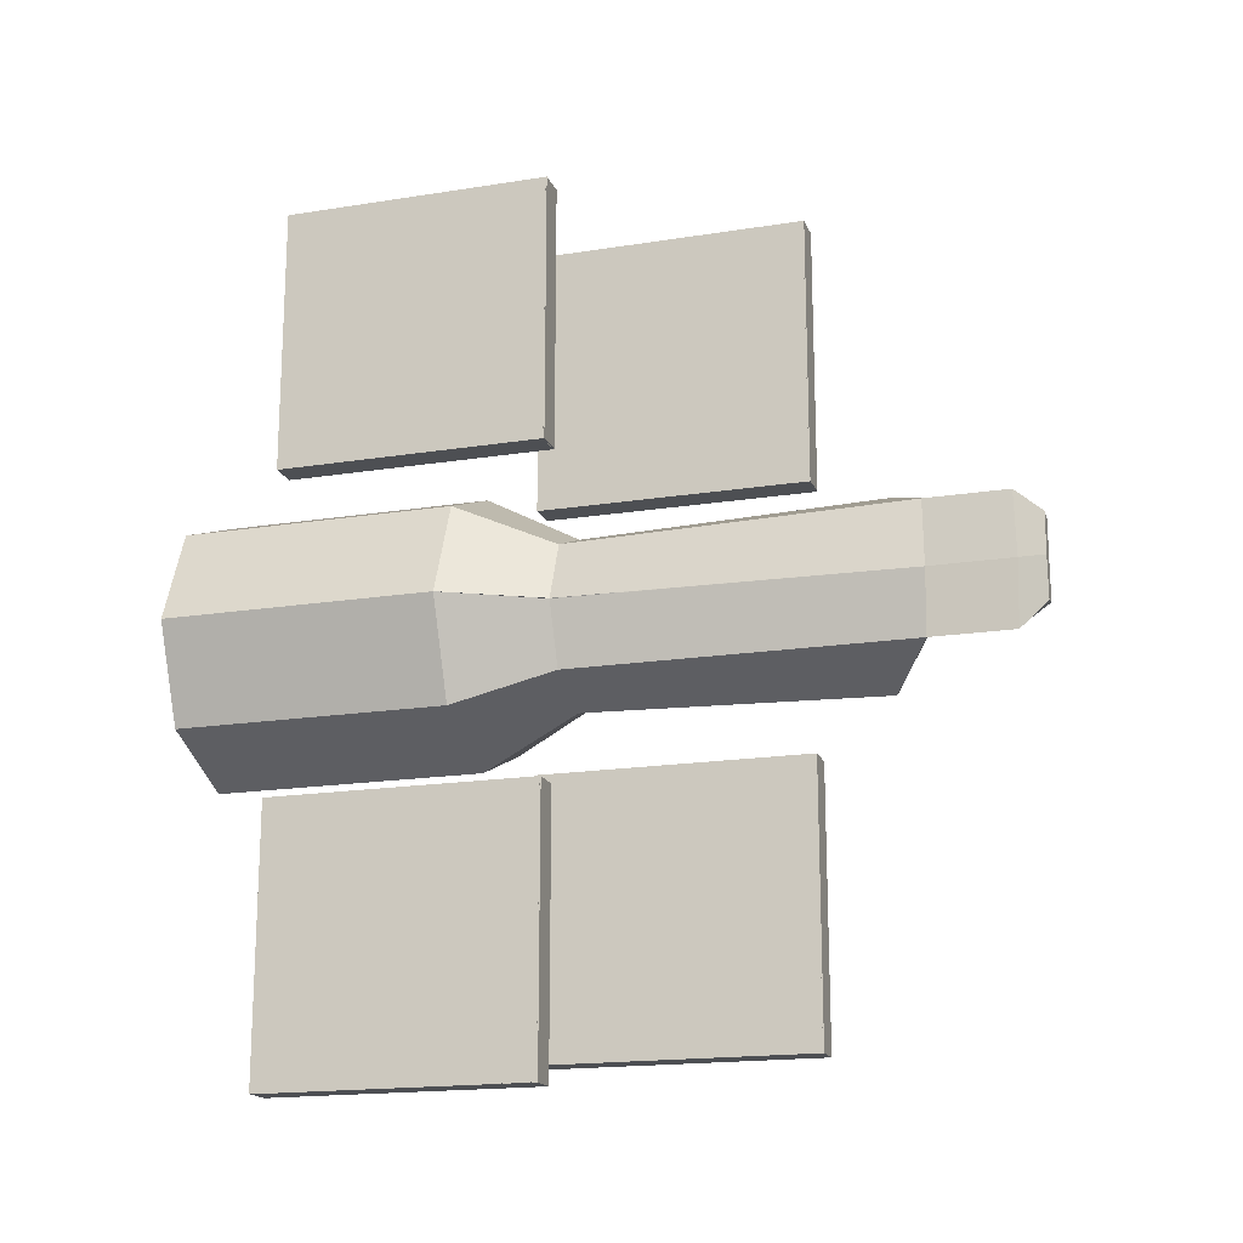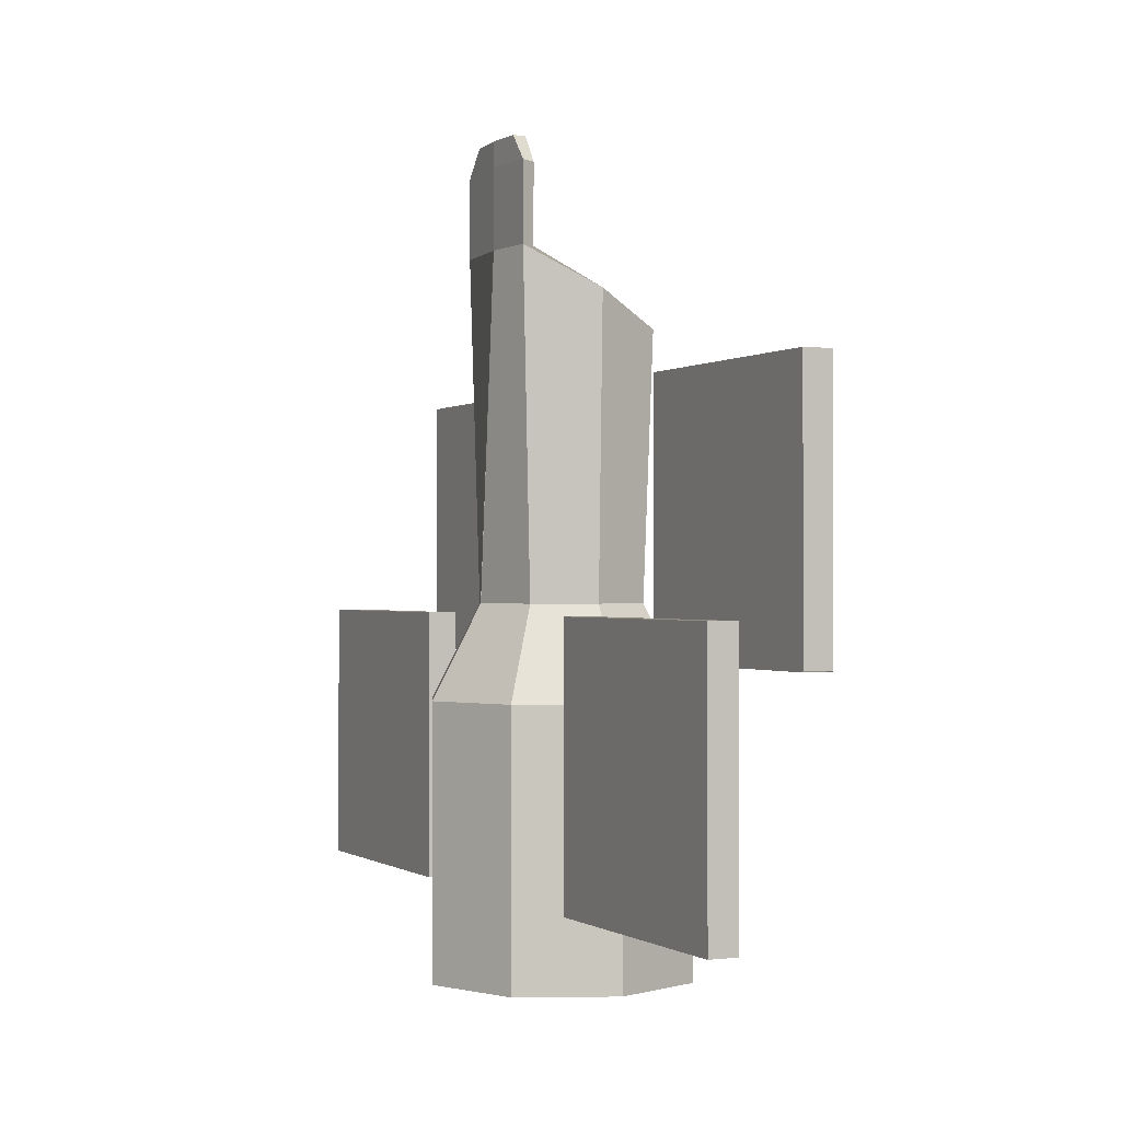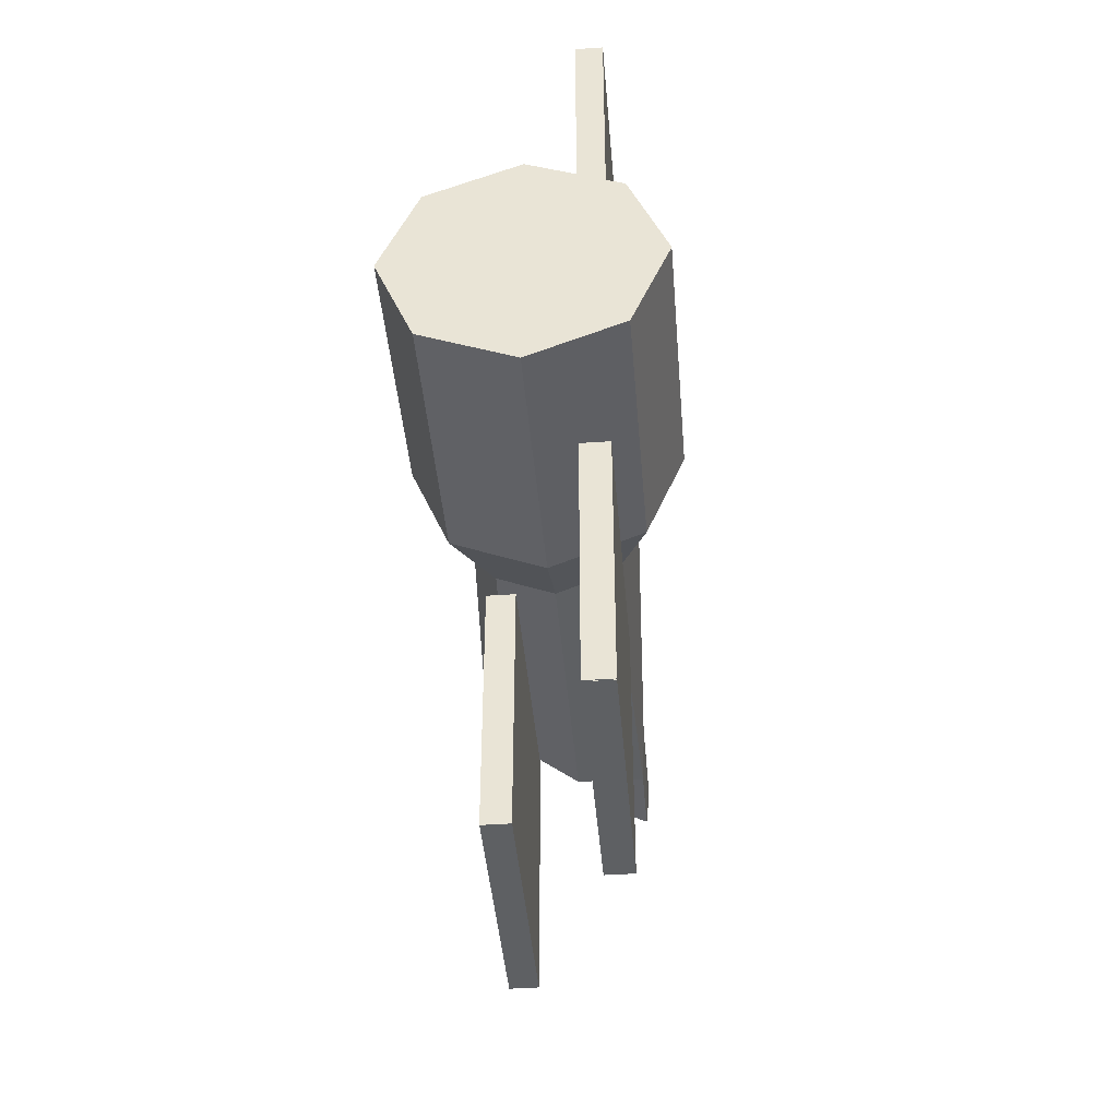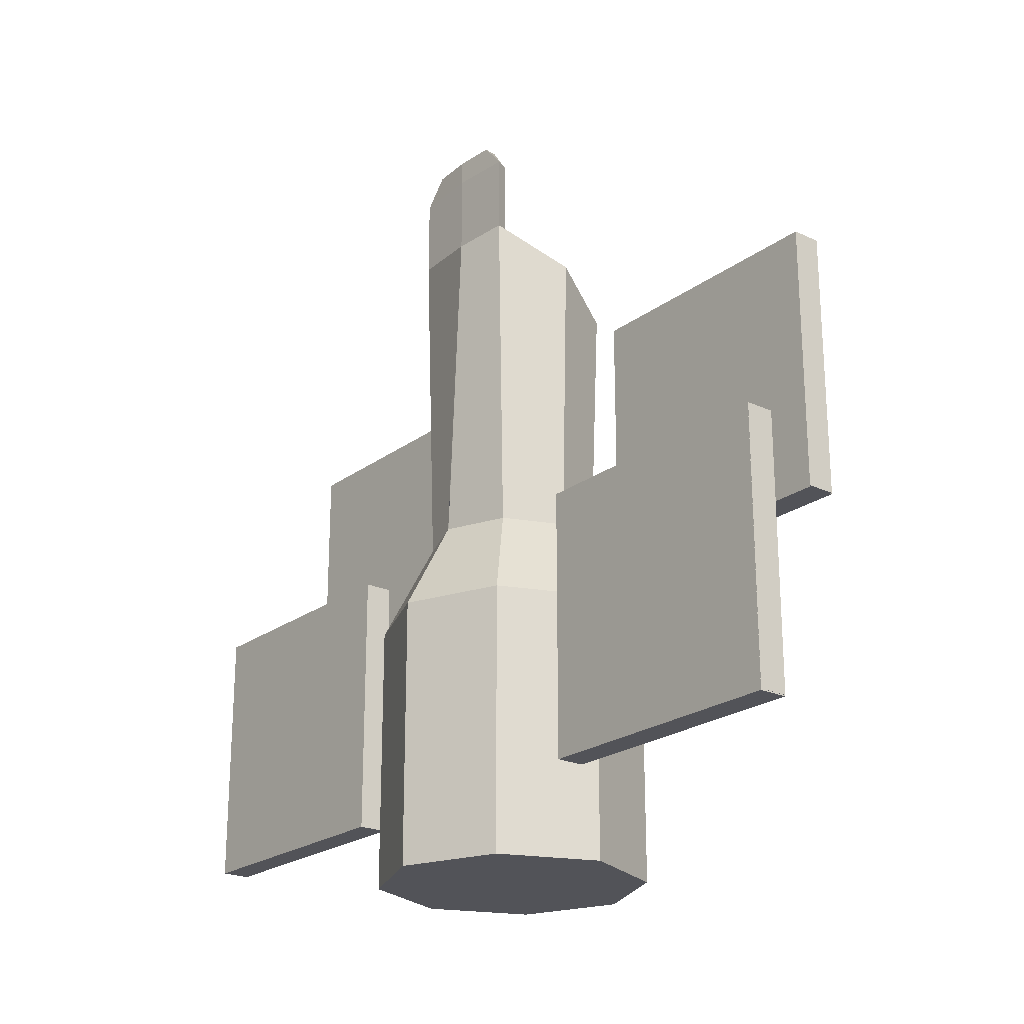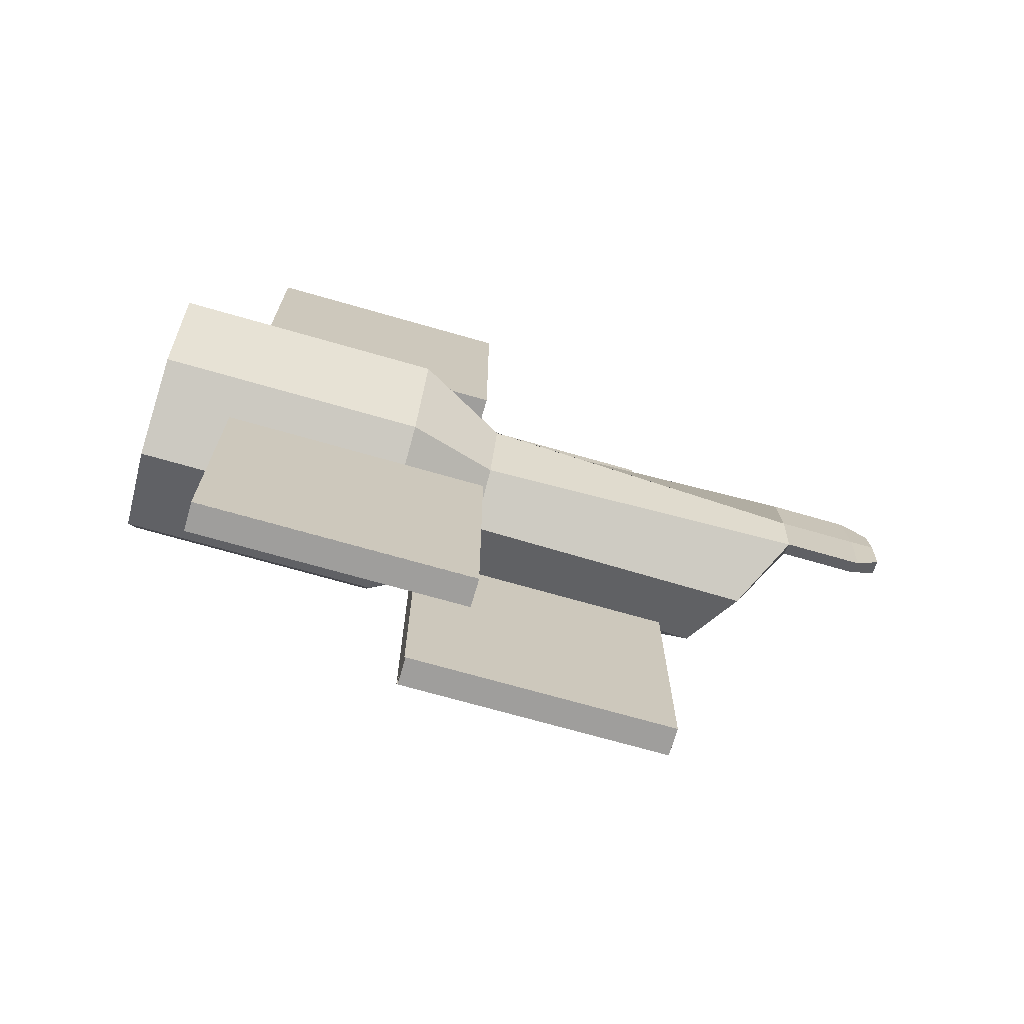
<metadata>
{"format":"obj","ext":"obj","renderer":"f3d","projection":"perspective","resolution":1024,"background":"white","views":[{"elev":-17.8,"azim":107.4,"up":"+Z"},{"elev":-0.5,"azim":154.8,"up":"+Y"},{"elev":-42.6,"azim":4.7,"up":"+Z"},{"elev":-22.6,"azim":141.4,"up":"+Y"},{"elev":-70.9,"azim":74.0,"up":"+Z"}]}
</metadata>
<code>
o Cylinder
v 0.05963 0.5332 0.6297
v -0.6618 2.154 0
v 0.6876 0.5332 0.001695
v -0.5683 0.5332 0.001695
v 1.06 -2.155 0
v 1.06 -0.1551 0
v 0.7667 -2.155 0.7071
v 0.7667 -0.1551 0.7071
v 0.05963 -2.155 1
v 0.05963 -0.1551 1
v -0.6475 -2.155 0.7071
v -0.6475 -0.1551 0.7071
v -0.9404 -2.155 0
v -0.9404 -0.1551 0
v 0.5037 0.5332 0.4457
v -0.3844 0.5332 0.4457
v -0.4505 2.493 0.4738
v 0.05963 2.744 0.6944
v 0.571 3.046 0.4738
v 0.5884 3.056 0
v -0.5204 2.154 0
v -0.3847 2.493 0.4218
v 0.04584 2.744 0.5635
v 0.4679 3.042 0.4237
v 0.4799 3.042 0
v -0.5204 0.9194 0
v -0.3847 0.9194 0.4218
v 0.04584 0.9194 0.5635
v 0.4672 0.9194 0.4218
v 0.4792 0.9194 0
v 0.5697 3.639 0.4738
v 0.5884 3.654 0
v 0.4666 3.635 0.4237
v 0.4792 3.654 0
v 0.5697 3.837 0.2985
v 0.5884 3.837 0
v 0.4672 3.837 0.283
v 0.4792 3.837 0
v 0.6 0.4454 1.196
v 0.6 -1.555 1.196
v 0.6 0.4454 3.196
v 0.6 -1.555 3.196
v 0.3849 0.4454 1.196
v 0.3849 -1.555 1.196
v 0.3849 0.4454 3.196
v 0.3849 -1.555 3.196
v 0.5996 0.4541 1.198
v 0.5996 -1.546 1.198
v 0.5996 0.4541 3.198
v 0.5996 -1.546 3.198
v 0.3845 0.4541 1.198
v 0.3845 -1.546 1.198
v 0.3845 0.4541 3.198
v 0.3845 -1.546 3.198
v -0.1904 2.128 0.9755
v -0.1904 0.1281 0.9755
v -0.1904 2.128 2.976
v -0.1904 0.1281 2.976
v -0.4054 2.128 0.9755
v -0.4054 0.1281 0.9755
v -0.4054 2.128 2.976
v -0.4054 0.1281 2.976
v -0.1908 2.137 0.9779
v -0.1908 0.1369 0.9779
v -0.1908 2.137 2.978
v -0.1908 0.1369 2.978
v -0.4059 2.137 0.9779
v -0.4059 0.1369 0.9779
v -0.4059 2.137 2.978
v -0.4059 0.1369 2.978
v 0.05963 0.5332 -0.6297
v 0.6876 0.5332 -0.001695
v -0.5683 0.5332 -0.001695
v 0.7667 -2.155 -0.7071
v 0.7667 -0.1551 -0.7071
v 0.05963 -2.155 -1
v 0.05963 -0.1551 -1
v -0.6475 -2.155 -0.7071
v -0.6475 -0.1551 -0.7071
v 0.5037 0.5332 -0.4457
v -0.3844 0.5332 -0.4457
v -0.4505 2.493 -0.4738
v 0.05963 2.744 -0.6944
v 0.571 3.046 -0.4738
v -0.3847 2.493 -0.4218
v 0.04584 2.744 -0.5635
v 0.4679 3.042 -0.4237
v -0.3847 0.9194 -0.4218
v 0.04584 0.9194 -0.5635
v 0.4672 0.9194 -0.4218
v 0.5697 3.639 -0.4738
v 0.4666 3.635 -0.4237
v 0.5697 3.837 -0.2985
v 0.4672 3.837 -0.283
v 0.6 0.4454 -1.196
v 0.6 -1.555 -1.196
v 0.6 0.4454 -3.196
v 0.6 -1.555 -3.196
v 0.3849 0.4454 -1.196
v 0.3849 -1.555 -1.196
v 0.3849 0.4454 -3.196
v 0.3849 -1.555 -3.196
v 0.5996 0.4541 -1.198
v 0.5996 -1.546 -1.198
v 0.5996 0.4541 -3.198
v 0.5996 -1.546 -3.198
v 0.3845 0.4541 -1.198
v 0.3845 -1.546 -1.198
v 0.3845 0.4541 -3.198
v 0.3845 -1.546 -3.198
v -0.1904 2.128 -0.9755
v -0.1904 0.1281 -0.9755
v -0.1904 2.128 -2.976
v -0.1904 0.1281 -2.976
v -0.4054 2.128 -0.9755
v -0.4054 0.1281 -0.9755
v -0.4054 2.128 -2.976
v -0.4054 0.1281 -2.976
v -0.1908 2.137 -0.9779
v -0.1908 0.1369 -0.9779
v -0.1908 2.137 -2.978
v -0.1908 0.1369 -2.978
v -0.4059 2.137 -0.9779
v -0.4059 0.1369 -0.9779
v -0.4059 2.137 -2.978
v -0.4059 0.1369 -2.978
f 14 12 16 4
f 8 6 3 15
f 5 6 8 7
f 7 8 10 9
f 9 10 12 11
f 11 12 14 13
f 6 14 4 3
f 13 5 7 9 11
f 12 10 1 16
f 1 15 19 18
f 10 8 15 1
f 18 19 24 23
f 16 1 18 17
f 15 3 20 19
f 4 16 17 2
f 22 23 28 27
f 2 17 22 21
f 17 18 23 22
f 24 19 31 33
f 30 26 27 28 29
f 24 25 30 29
f 23 24 29 28
f 21 22 27 26
f 33 31 35 37
f 19 20 32 31
f 25 24 33 34
f 35 36 38 37
f 31 32 36 35
f 34 33 37 38
f 39 43 45 41
f 44 40 42 46
f 42 41 45 46
f 40 39 41 42
f 44 43 39 40
f 46 45 43 44
f 47 51 53 49
f 52 48 50 54
f 50 49 53 54
f 48 47 49 50
f 52 51 47 48
f 54 53 51 52
f 55 59 61 57
f 60 56 58 62
f 56 55 57 58
f 60 59 55 56
f 62 61 59 60
f 63 67 69 65
f 68 64 66 70
f 66 65 69 70
f 64 63 65 66
f 68 67 63 64
f 70 69 67 68
f 14 73 81 79
f 75 80 72 6
f 5 74 75 6
f 74 76 77 75
f 76 78 79 77
f 78 13 14 79
f 6 72 73 14
f 13 78 76 74 5
f 79 81 71 77
f 71 83 84 80
f 77 71 80 75
f 83 86 87 84
f 81 82 83 71
f 80 84 20 72
f 73 2 82 81
f 85 88 89 86
f 2 21 85 82
f 82 85 86 83
f 87 92 91 84
f 30 90 89 88 26
f 87 90 30 25
f 86 89 90 87
f 21 26 88 85
f 92 94 93 91
f 84 91 32 20
f 25 34 92 87
f 93 94 38 36
f 91 93 36 32
f 34 38 94 92
f 95 97 101 99
f 100 102 98 96
f 98 102 101 97
f 96 98 97 95
f 100 96 95 99
f 102 100 99 101
f 103 105 109 107
f 108 110 106 104
f 106 110 109 105
f 104 106 105 103
f 108 104 103 107
f 110 108 107 109
f 111 113 117 115
f 116 118 114 112
f 112 114 113 111
f 116 112 111 115
f 118 116 115 117
f 119 121 125 123
f 124 126 122 120
f 122 126 125 121
f 120 122 121 119
f 124 120 119 123
f 126 124 123 125

</code>
